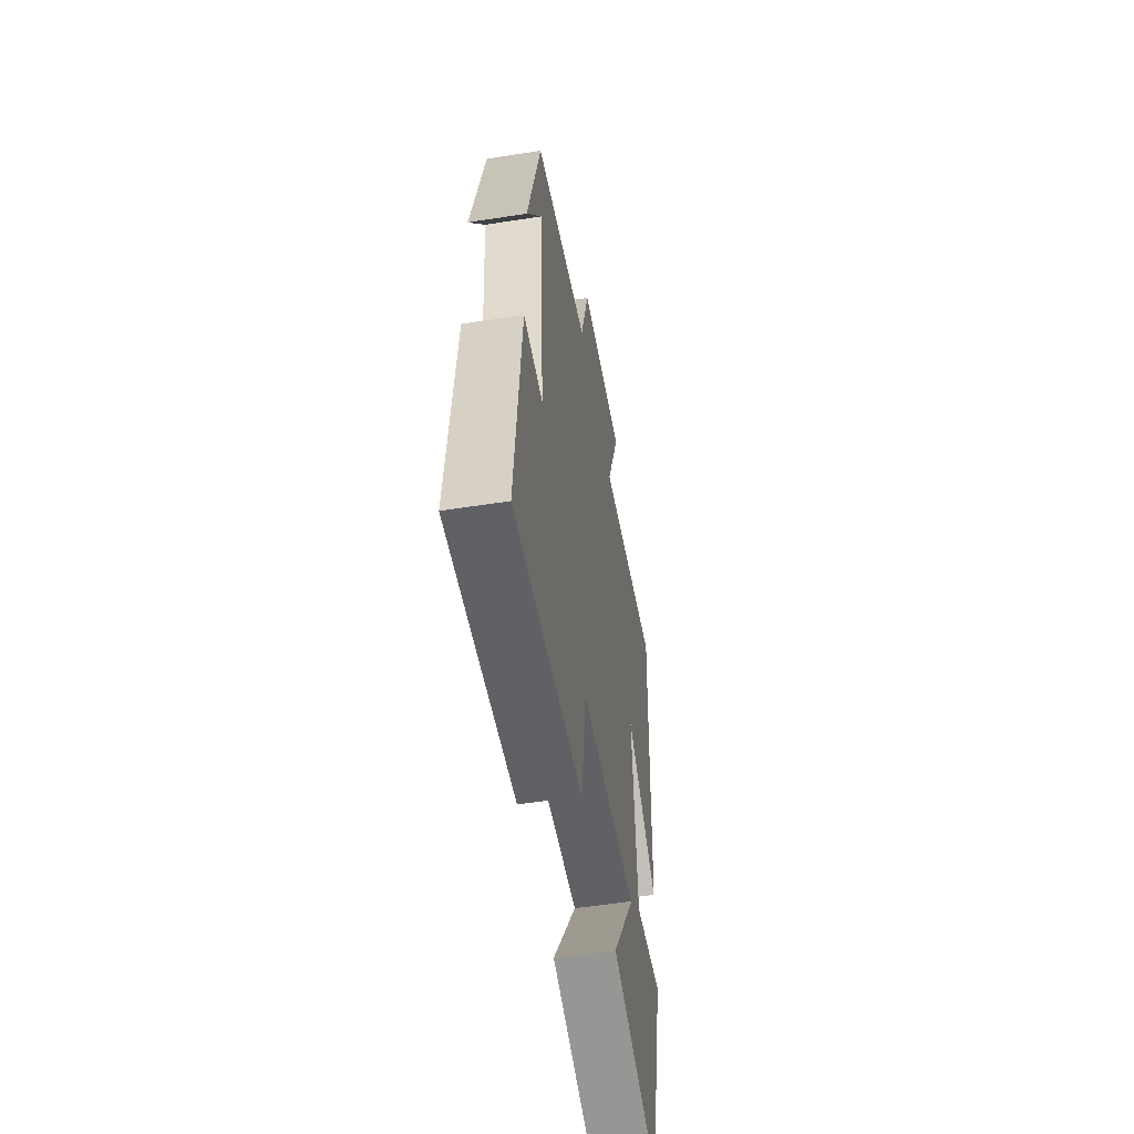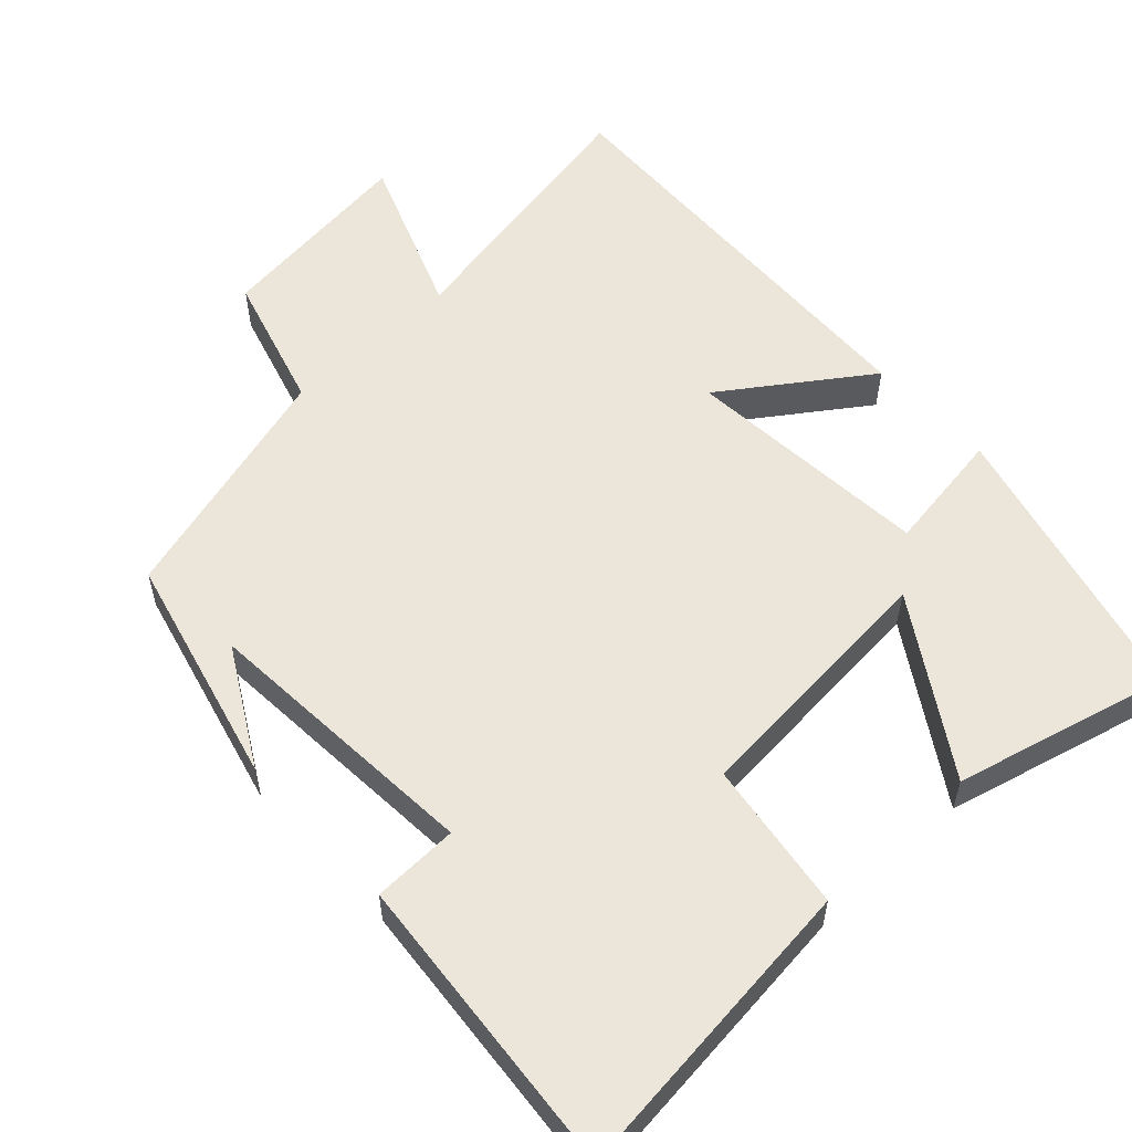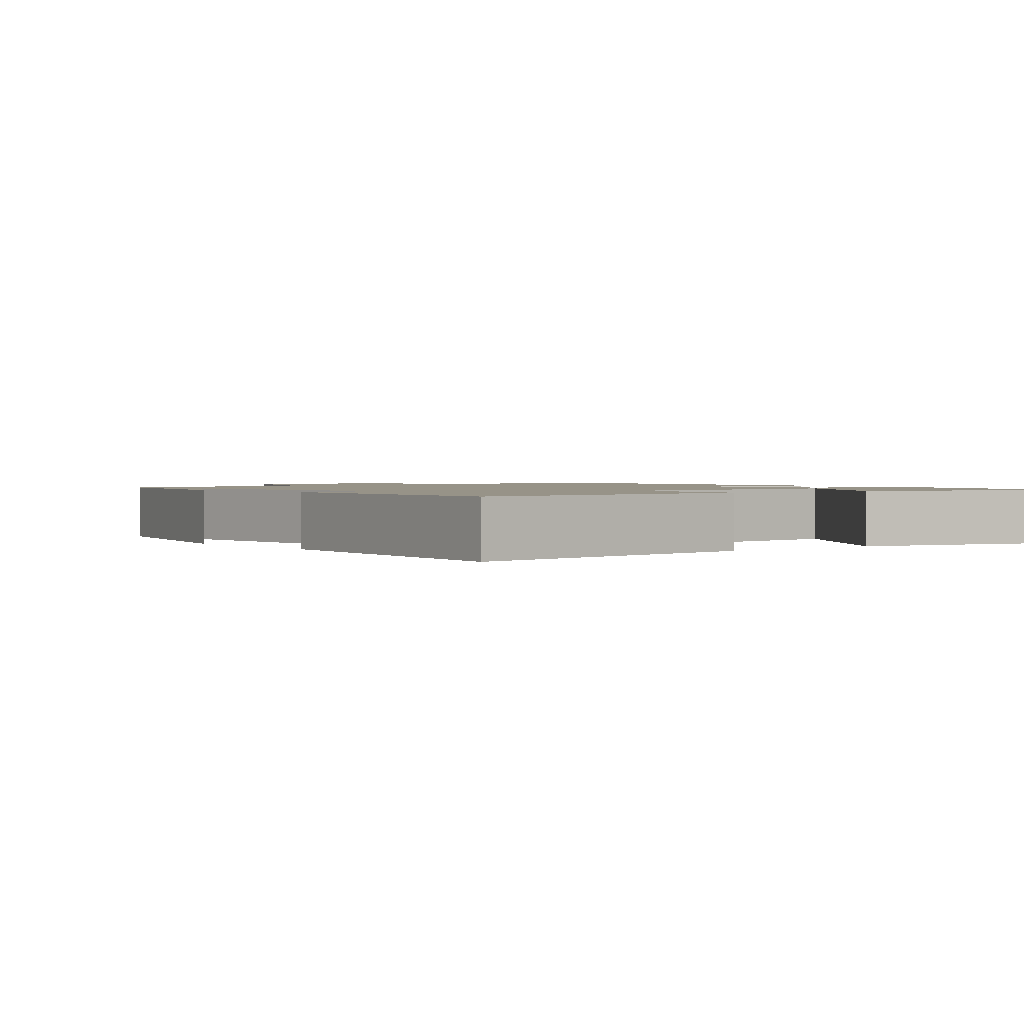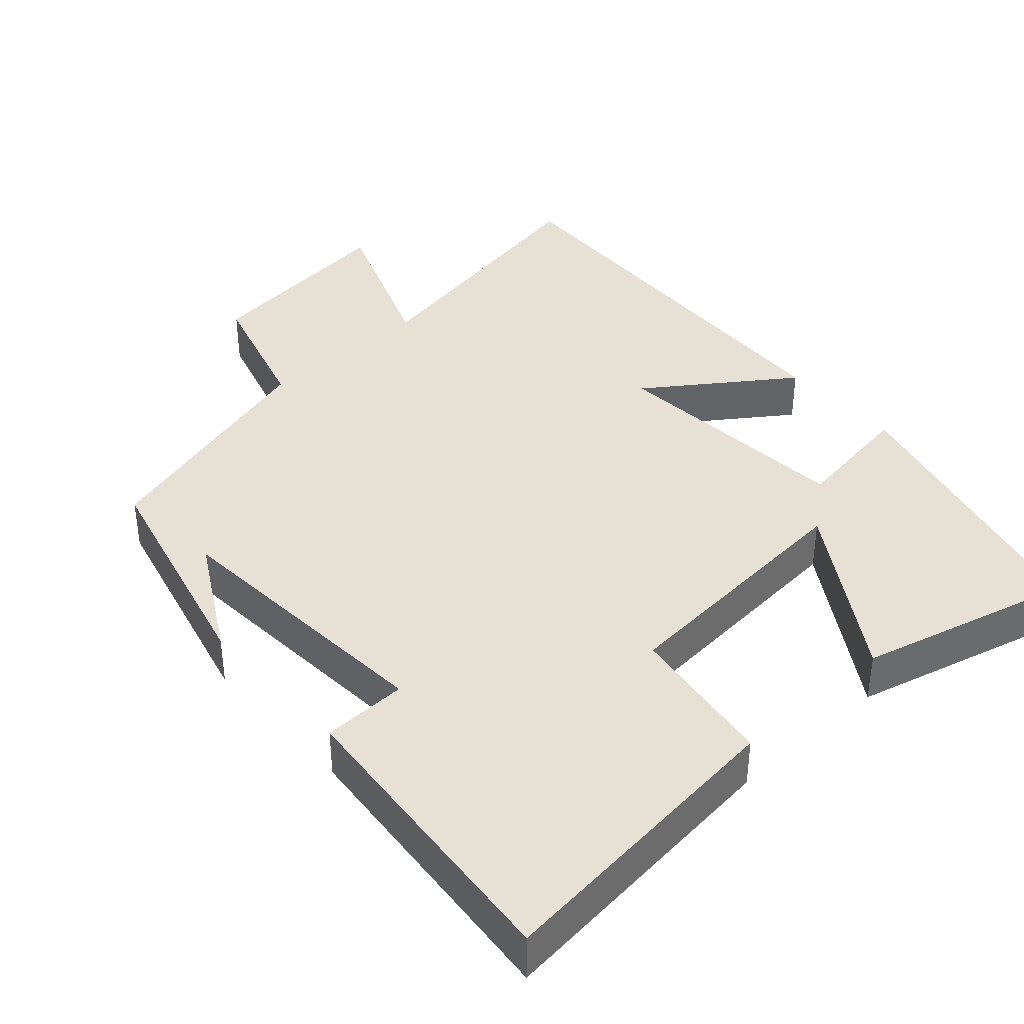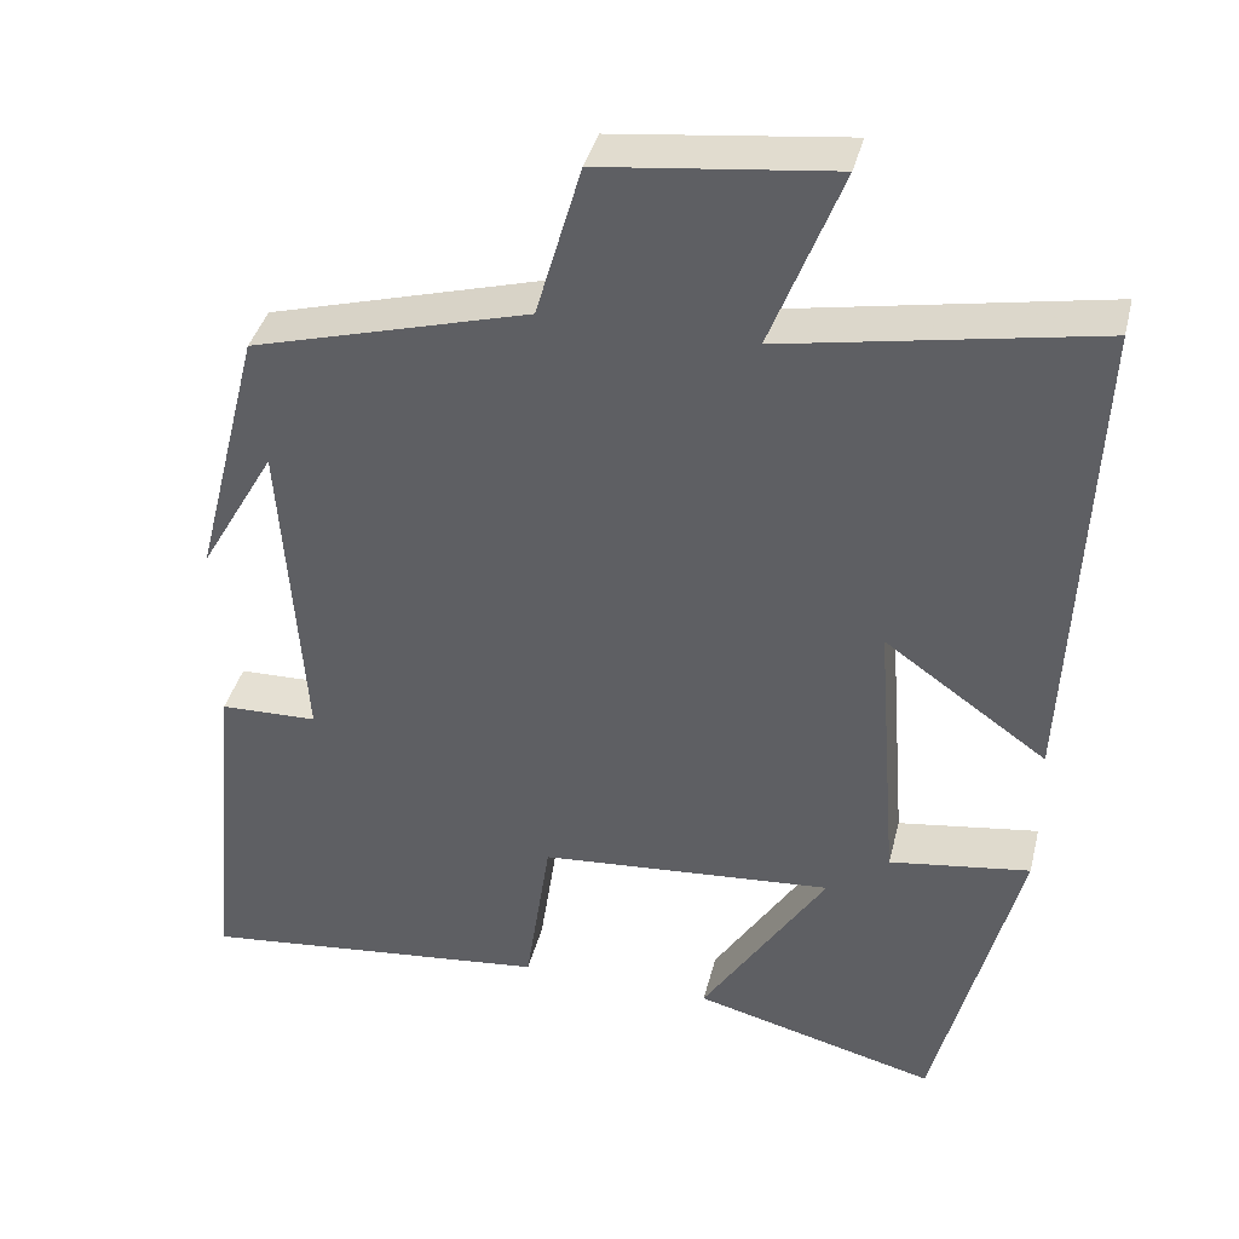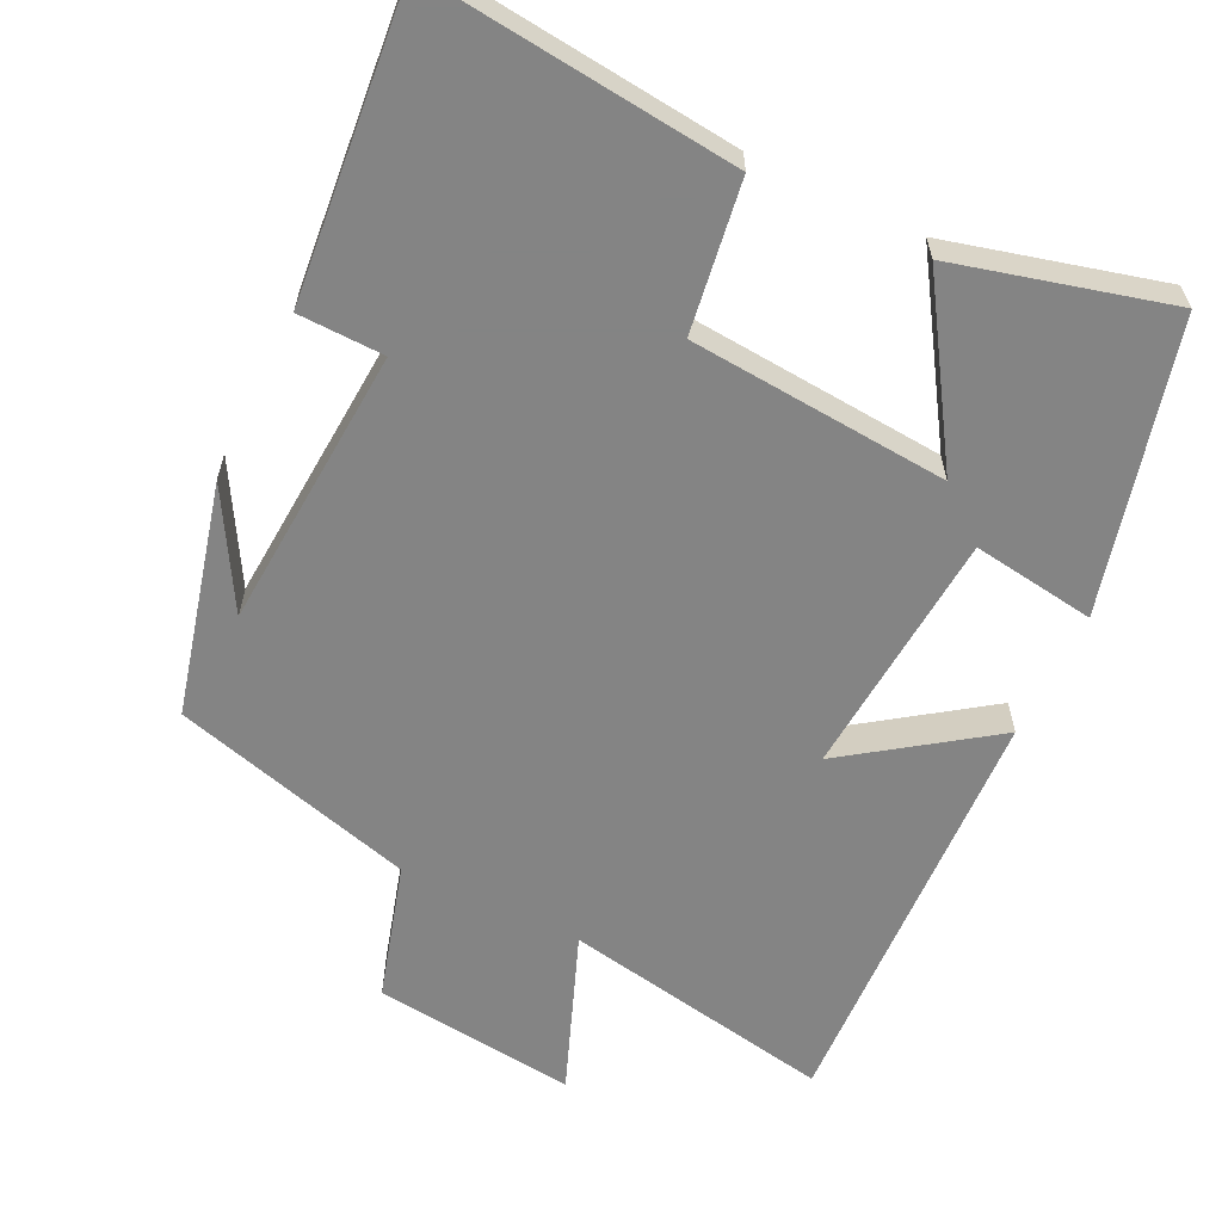
<metadata>
{"format":"obj","ext":"obj","renderer":"f3d","projection":"perspective","resolution":1024,"background":"white","views":[{"elev":-53.7,"azim":99.5,"up":"+Z"},{"elev":56.5,"azim":136.9,"up":"+Y"},{"elev":1.3,"azim":141.5,"up":"+Y"},{"elev":39.2,"azim":138.0,"up":"+Y"},{"elev":39.0,"azim":-166.3,"up":"+Z"},{"elev":-61.3,"azim":154.2,"up":"+Y"}]}
</metadata>
<code>
v 0.539 0.07 -0.545
v 0.12 0.07 -0.5
v 0.09 0.07 -0.297
v -0.26 0.07 -0.269
v -0.112 0.07 -0.5
v -0.401 0.07 -0.575
v -0.5 0.07 -0.185
v -0.333 0.07 -0.209
v -0.307 0.07 0.127
v -0.5 0.07 -0.009
v -0.525 0.07 0.568
v -0.155 0.07 0.5
v -0.239 0.07 0.717
v 0.037 0.07 0.685
v 0.091 0.07 0.5
v 0.421 0.07 0.408
v 0.5 0.07 0.096
v 0.41 0.07 0.253
v 0.384 0.07 -0.131
v 0.5 0.07 -0.134
v 0.539 0 -0.545
v 0.12 0 -0.5
v 0.09 0 -0.297
v -0.26 0 -0.269
v -0.112 0 -0.5
v -0.401 0 -0.575
v -0.5 0 -0.185
v -0.333 0 -0.209
v -0.307 0 0.127
v -0.5 0 -0.009
v -0.525 0 0.568
v -0.155 0 0.5
v -0.239 0 0.717
v 0.037 0 0.685
v 0.091 0 0.5
v 0.421 0 0.408
v 0.5 0 0.096
v 0.41 0 0.253
v 0.384 0 -0.131
v 0.5 0 -0.134
f 19 20 1 2
f 18 19 2 3
f 16 17 18
f 15 16 18 3
f 12 13 14 15
f 12 15 3 4
f 9 10 11 12
f 8 9 12 4
f 6 7 8
f 4 5 6 8
f 22 21 40 39
f 23 22 39 38
f 38 37 36
f 23 38 36 35
f 35 34 33 32
f 24 23 35 32
f 32 31 30 29
f 24 32 29 28
f 28 27 26
f 28 26 25 24
f 1 21 22 2
f 2 22 23 3
f 3 23 24 4
f 4 24 25 5
f 5 25 26 6
f 6 26 27 7
f 7 27 28 8
f 8 28 29 9
f 9 29 30 10
f 10 30 31 11
f 11 31 32 12
f 12 32 33 13
f 13 33 34 14
f 14 34 35 15
f 15 35 36 16
f 16 36 37 17
f 17 37 38 18
f 18 38 39 19
f 19 39 40 20
f 20 40 21 1

</code>
